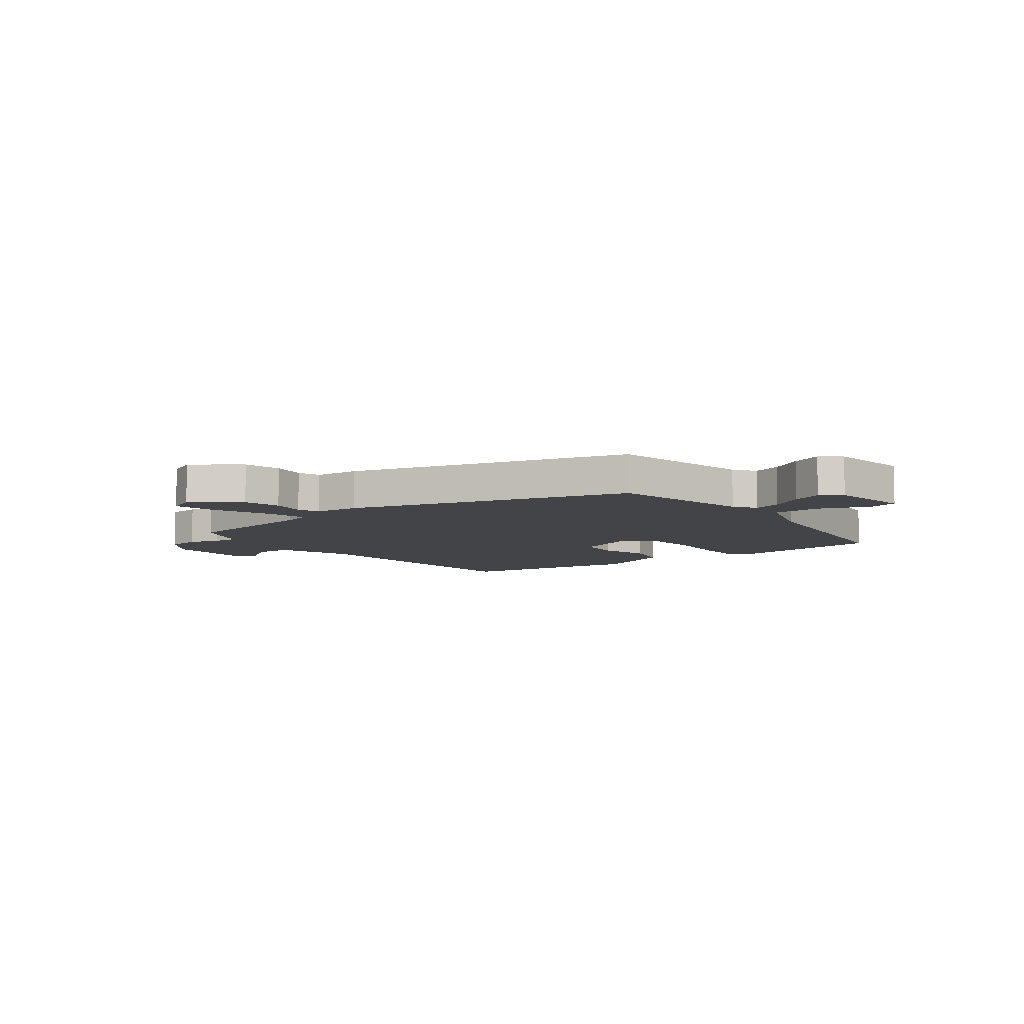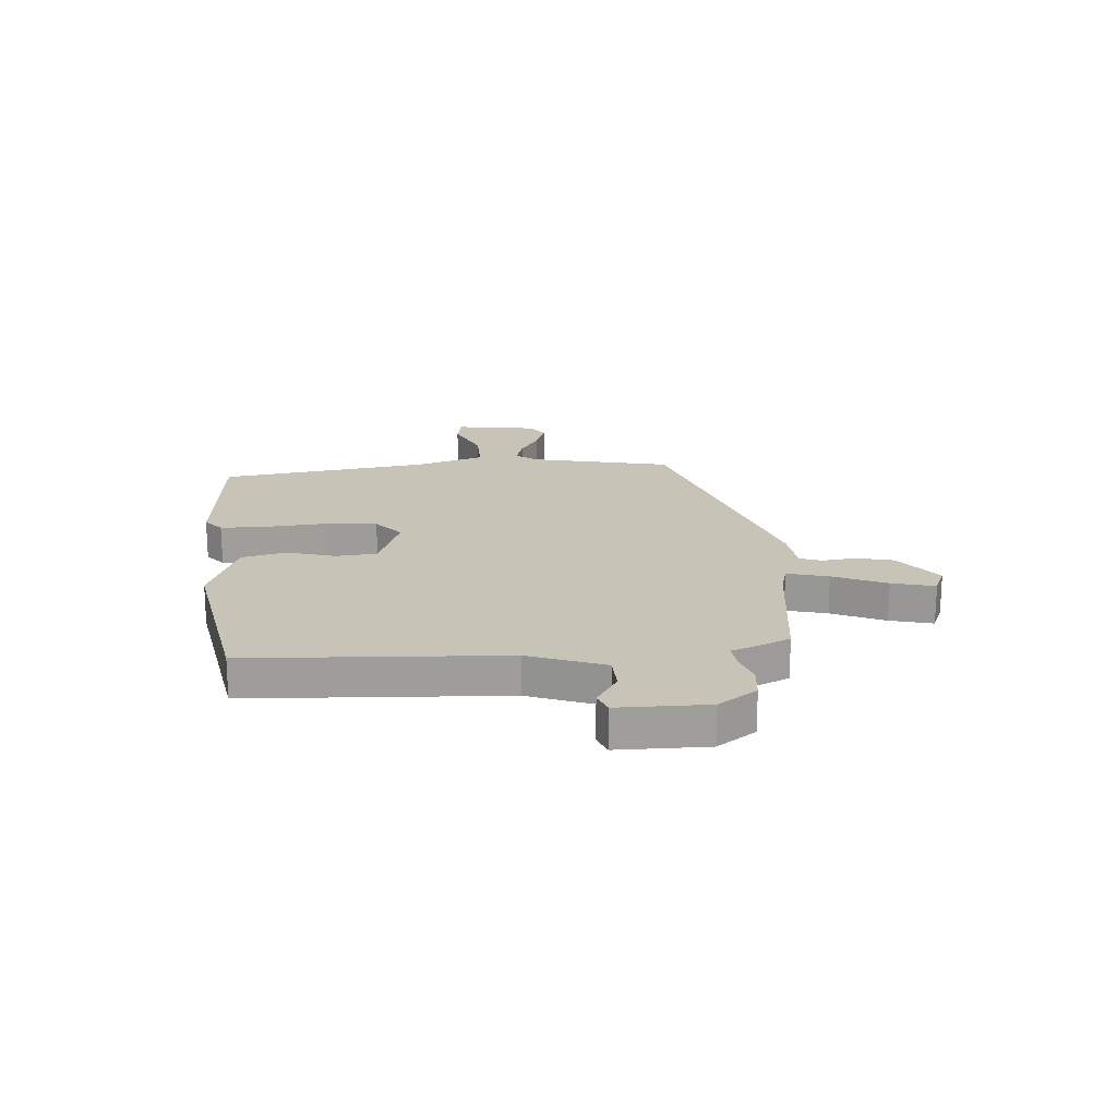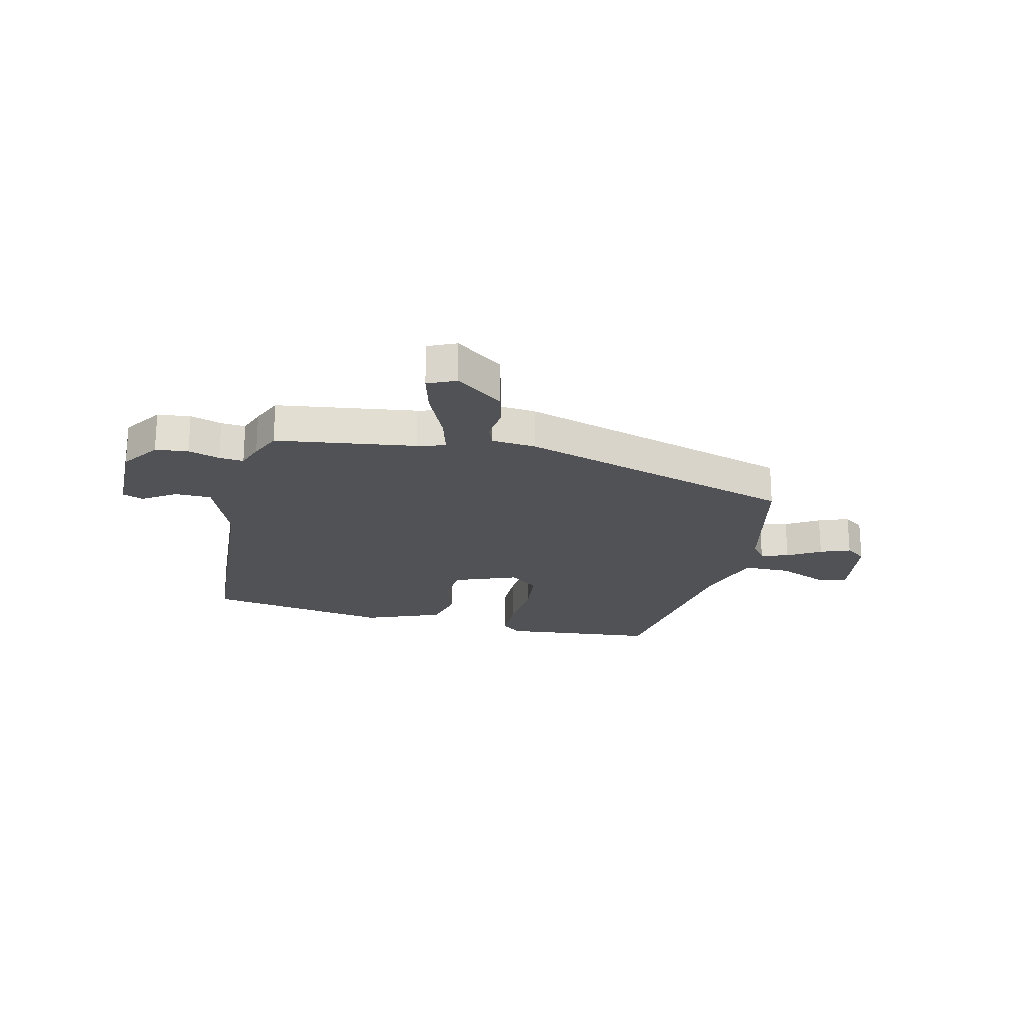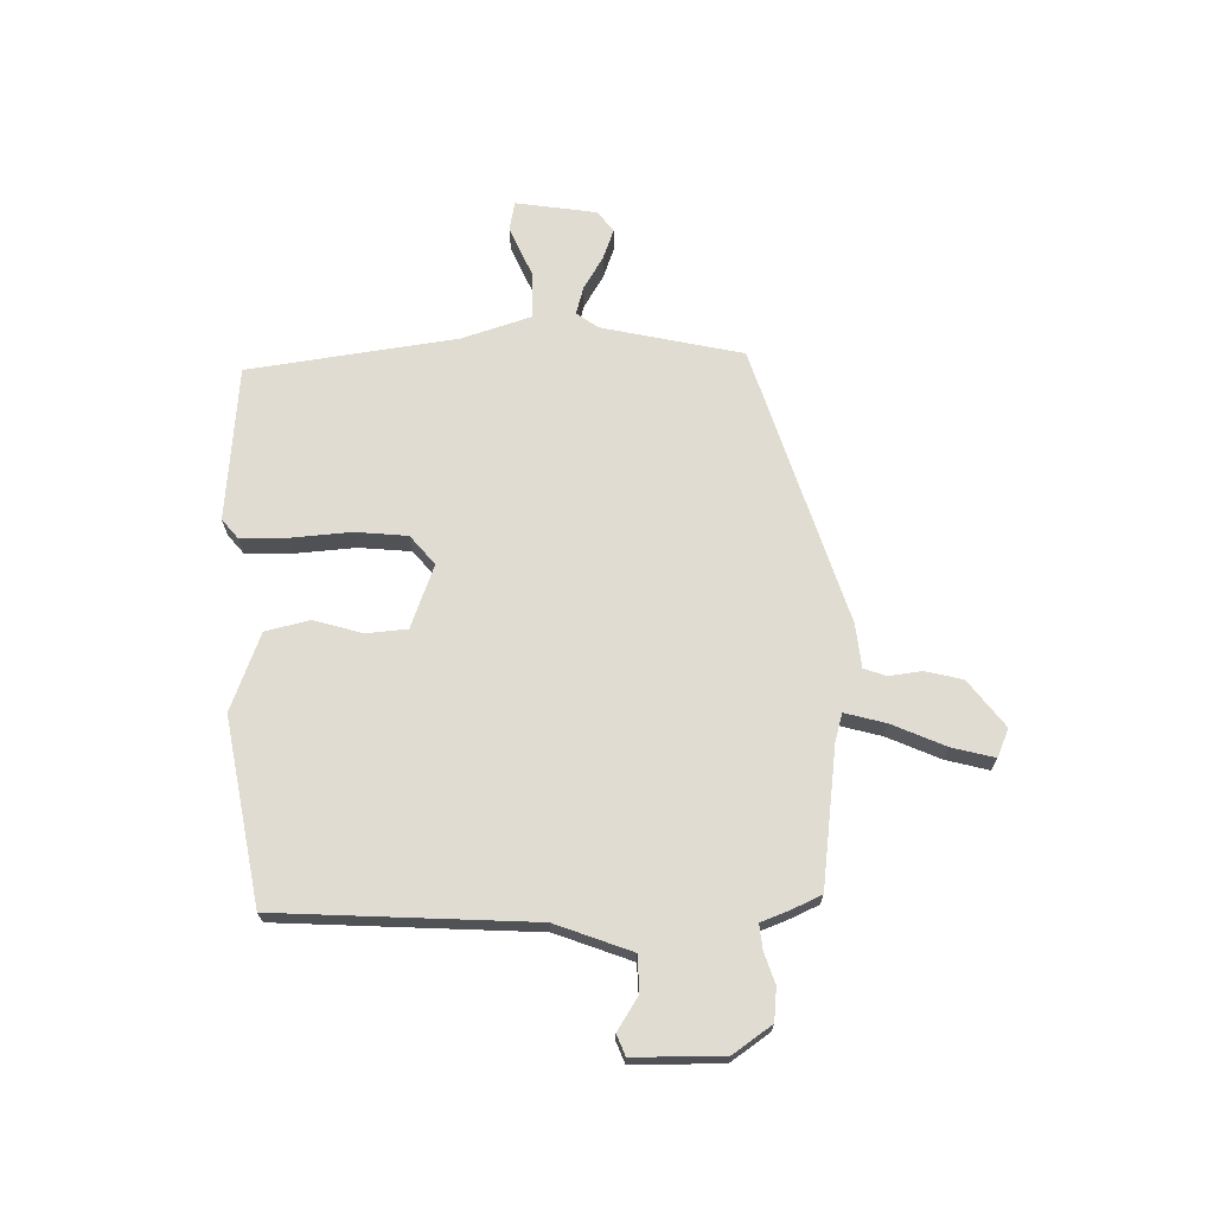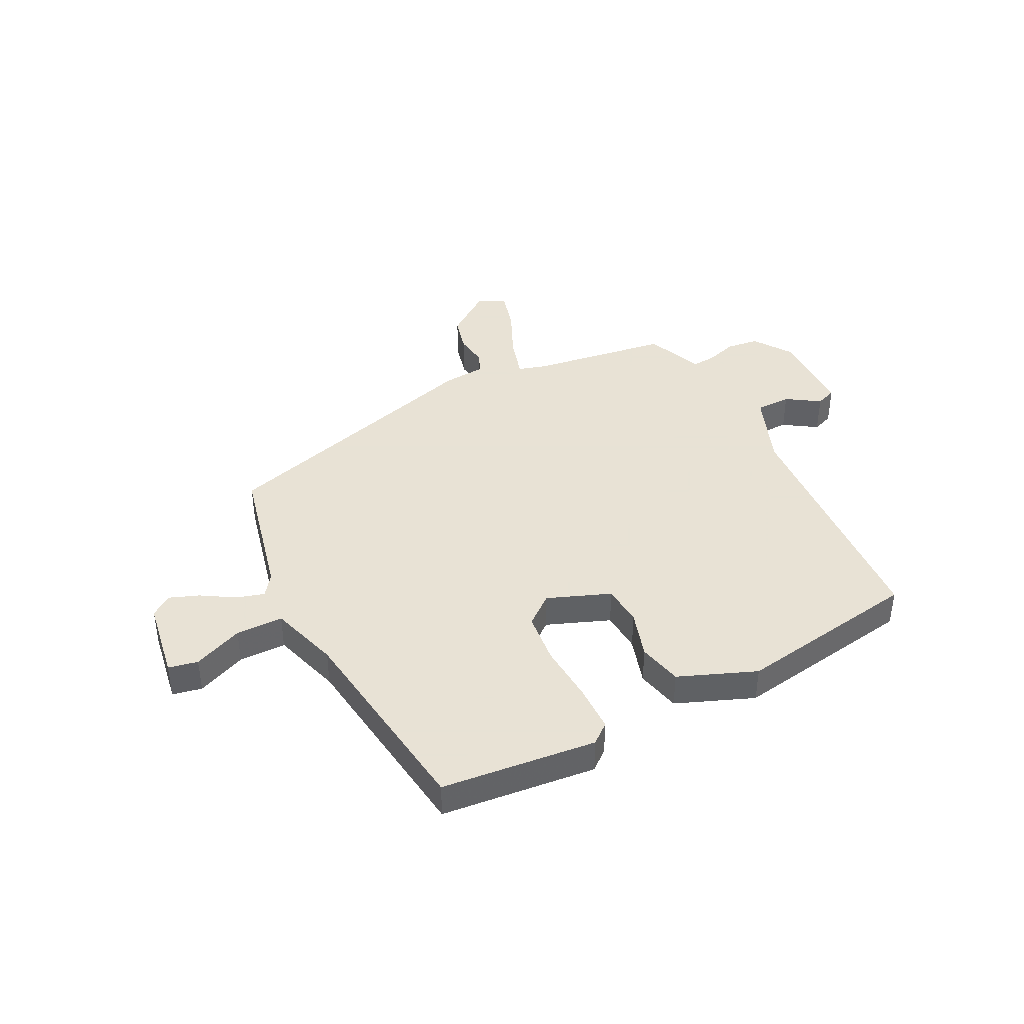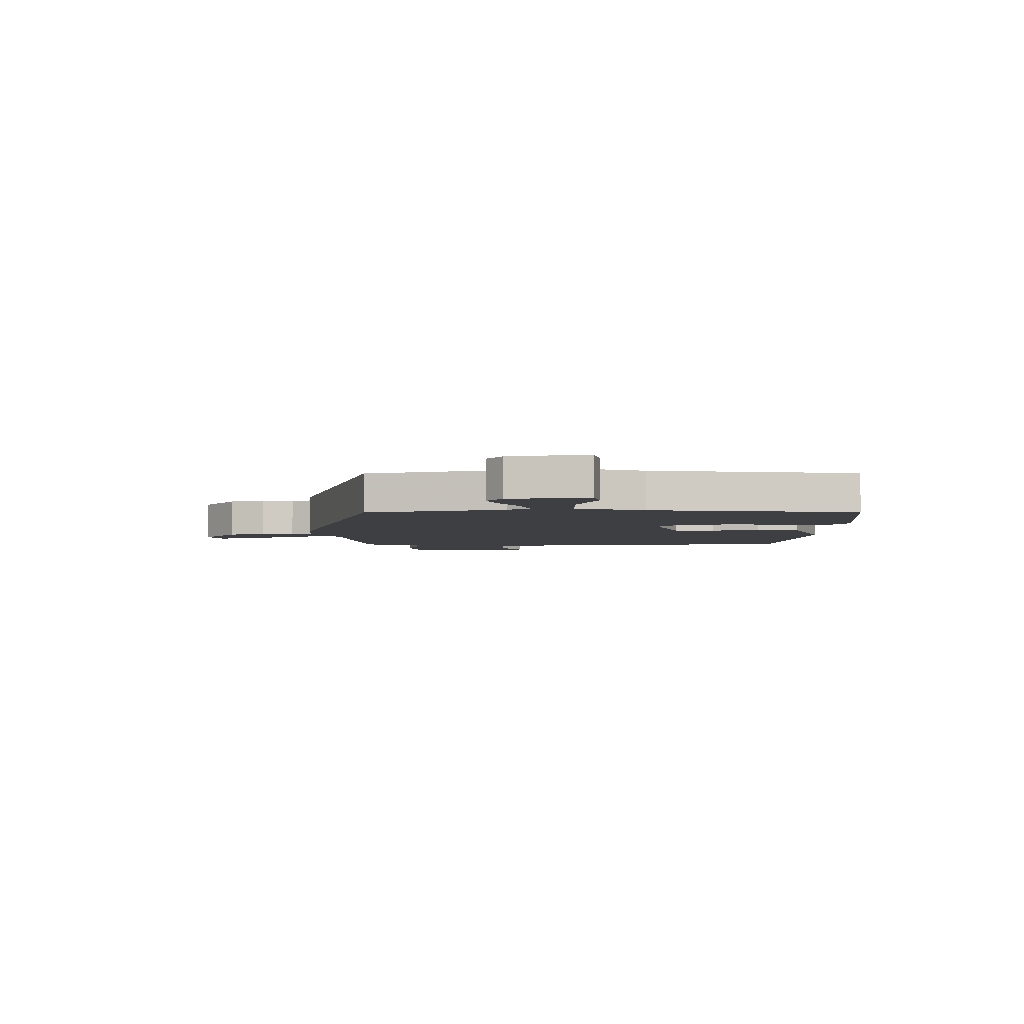
<metadata>
{"format":"obj","ext":"obj","renderer":"f3d","projection":"perspective","resolution":1024,"background":"white","views":[{"elev":-8.1,"azim":-143.9,"up":"+Y"},{"elev":19.6,"azim":83.6,"up":"+Y"},{"elev":-21.3,"azim":165.5,"up":"+Y"},{"elev":69.0,"azim":87.0,"up":"+Y"},{"elev":40.6,"azim":-28.0,"up":"+Y"},{"elev":-4.3,"azim":-90.5,"up":"+Y"}]}
</metadata>
<code>
v 0.489 0.07 0.47
v 0.53 0.07 0.001
v 0.587 0.07 -0.137
v 0.653 0.07 -0.137
v 0.713 0.07 -0.096
v 0.752 0.07 -0.11
v 0.758 0.07 -0.275
v 0.711 0.07 -0.347
v 0.651 0.07 -0.355
v 0.593 0.07 -0.338
v 0.548 0.07 -0.335
v 0.531 0.07 -0.385
v 0.507 0.07 -0.443
v 0.252 0.07 -0.484
v 0.201 0.07 -0.5
v 0.224 0.07 -0.575
v 0.27 0.07 -0.671
v 0.293 0.07 -0.749
v 0.242 0.07 -0.773
v 0.154 0.07 -0.71
v 0.135 0.07 -0.642
v 0.141 0.07 -0.581
v 0.125 0.07 -0.541
v 0.044 0.07 -0.535
v -0.473 0.07 -0.39
v -0.538 0.07 -0.133
v -0.568 0.07 -0.094
v -0.619 0.07 -0.11
v -0.678 0.07 -0.148
v -0.733 0.07 -0.17
v -0.772 0.07 -0.142
v -0.799 0.07 0.006
v -0.745 0.07 0.018
v -0.653 0.07 -0.019
v -0.566 0.07 -0.017
v -0.529 0.07 0.112
v -0.487 0.07 0.498
v -0.202 0.07 0.532
v -0.165 0.07 0.503
v -0.162 0.07 0.416
v -0.167 0.07 0.306
v -0.155 0.07 0.211
v -0.1 0.07 0.168
v 0.015 0.07 0.215
v 0.019 0.07 0.291
v -0.01 0.07 0.379
v 0.007 0.07 0.461
v 0.148 0.07 0.52
v 0.489 0 0.47
v 0.53 0 0.001
v 0.587 0 -0.137
v 0.653 0 -0.137
v 0.713 0 -0.096
v 0.752 0 -0.11
v 0.758 0 -0.275
v 0.711 0 -0.347
v 0.651 0 -0.355
v 0.593 0 -0.338
v 0.548 0 -0.335
v 0.531 0 -0.385
v 0.507 0 -0.443
v 0.252 0 -0.484
v 0.201 0 -0.5
v 0.224 0 -0.575
v 0.27 0 -0.671
v 0.293 0 -0.749
v 0.242 0 -0.773
v 0.154 0 -0.71
v 0.135 0 -0.642
v 0.141 0 -0.581
v 0.125 0 -0.541
v 0.044 0 -0.535
v -0.473 0 -0.39
v -0.538 0 -0.133
v -0.568 0 -0.094
v -0.619 0 -0.11
v -0.678 0 -0.148
v -0.733 0 -0.17
v -0.772 0 -0.142
v -0.799 0 0.006
v -0.745 0 0.018
v -0.653 0 -0.019
v -0.566 0 -0.017
v -0.529 0 0.112
v -0.487 0 0.498
v -0.202 0 0.532
v -0.165 0 0.503
v -0.162 0 0.416
v -0.167 0 0.306
v -0.155 0 0.211
v -0.1 0 0.168
v 0.015 0 0.215
v 0.019 0 0.291
v -0.01 0 0.379
v 0.007 0 0.461
v 0.148 0 0.52
f 48 1 2
f 47 48 2
f 46 47 2
f 45 46 2
f 44 45 2 3
f 43 44 3
f 39 40 41
f 38 39 41
f 37 38 41
f 36 37 41
f 35 36 41 42
f 32 33 34
f 31 32 34
f 30 31 34
f 29 30 34
f 28 29 34
f 27 28 34 35
f 35 42 43
f 27 35 43
f 26 27 43
f 26 43 3
f 25 26 3
f 24 25 3
f 23 24 3
f 20 21 22
f 19 20 22
f 18 19 22
f 17 18 22
f 16 17 22
f 11 12 13 14
f 11 14 15
f 8 9 10
f 7 8 10
f 6 7 10
f 5 6 10
f 4 5 10
f 4 10 11
f 3 4 11 15
f 15 16 22 23
f 3 15 23
f 50 49 96
f 50 96 95
f 50 95 94
f 50 94 93
f 51 50 93 92
f 51 92 91
f 89 88 87
f 89 87 86
f 89 86 85
f 89 85 84
f 90 89 84 83
f 82 81 80
f 82 80 79
f 82 79 78
f 82 78 77
f 82 77 76
f 83 82 76 75
f 91 90 83
f 91 83 75
f 91 75 74
f 51 91 74
f 51 74 73
f 51 73 72
f 51 72 71
f 70 69 68
f 70 68 67
f 70 67 66
f 70 66 65
f 70 65 64
f 62 61 60 59
f 63 62 59
f 58 57 56
f 58 56 55
f 58 55 54
f 58 54 53
f 58 53 52
f 59 58 52
f 63 59 52 51
f 71 70 64 63
f 71 63 51
f 1 49 50 2
f 2 50 51 3
f 3 51 52 4
f 4 52 53 5
f 5 53 54 6
f 6 54 55 7
f 7 55 56 8
f 8 56 57 9
f 9 57 58 10
f 10 58 59 11
f 11 59 60 12
f 12 60 61 13
f 13 61 62 14
f 14 62 63 15
f 15 63 64 16
f 16 64 65 17
f 17 65 66 18
f 18 66 67 19
f 19 67 68 20
f 20 68 69 21
f 21 69 70 22
f 22 70 71 23
f 23 71 72 24
f 24 72 73 25
f 25 73 74 26
f 26 74 75 27
f 27 75 76 28
f 28 76 77 29
f 29 77 78 30
f 30 78 79 31
f 31 79 80 32
f 32 80 81 33
f 33 81 82 34
f 34 82 83 35
f 35 83 84 36
f 36 84 85 37
f 37 85 86 38
f 38 86 87 39
f 39 87 88 40
f 40 88 89 41
f 41 89 90 42
f 42 90 91 43
f 43 91 92 44
f 44 92 93 45
f 45 93 94 46
f 46 94 95 47
f 47 95 96 48
f 48 96 49 1

</code>
